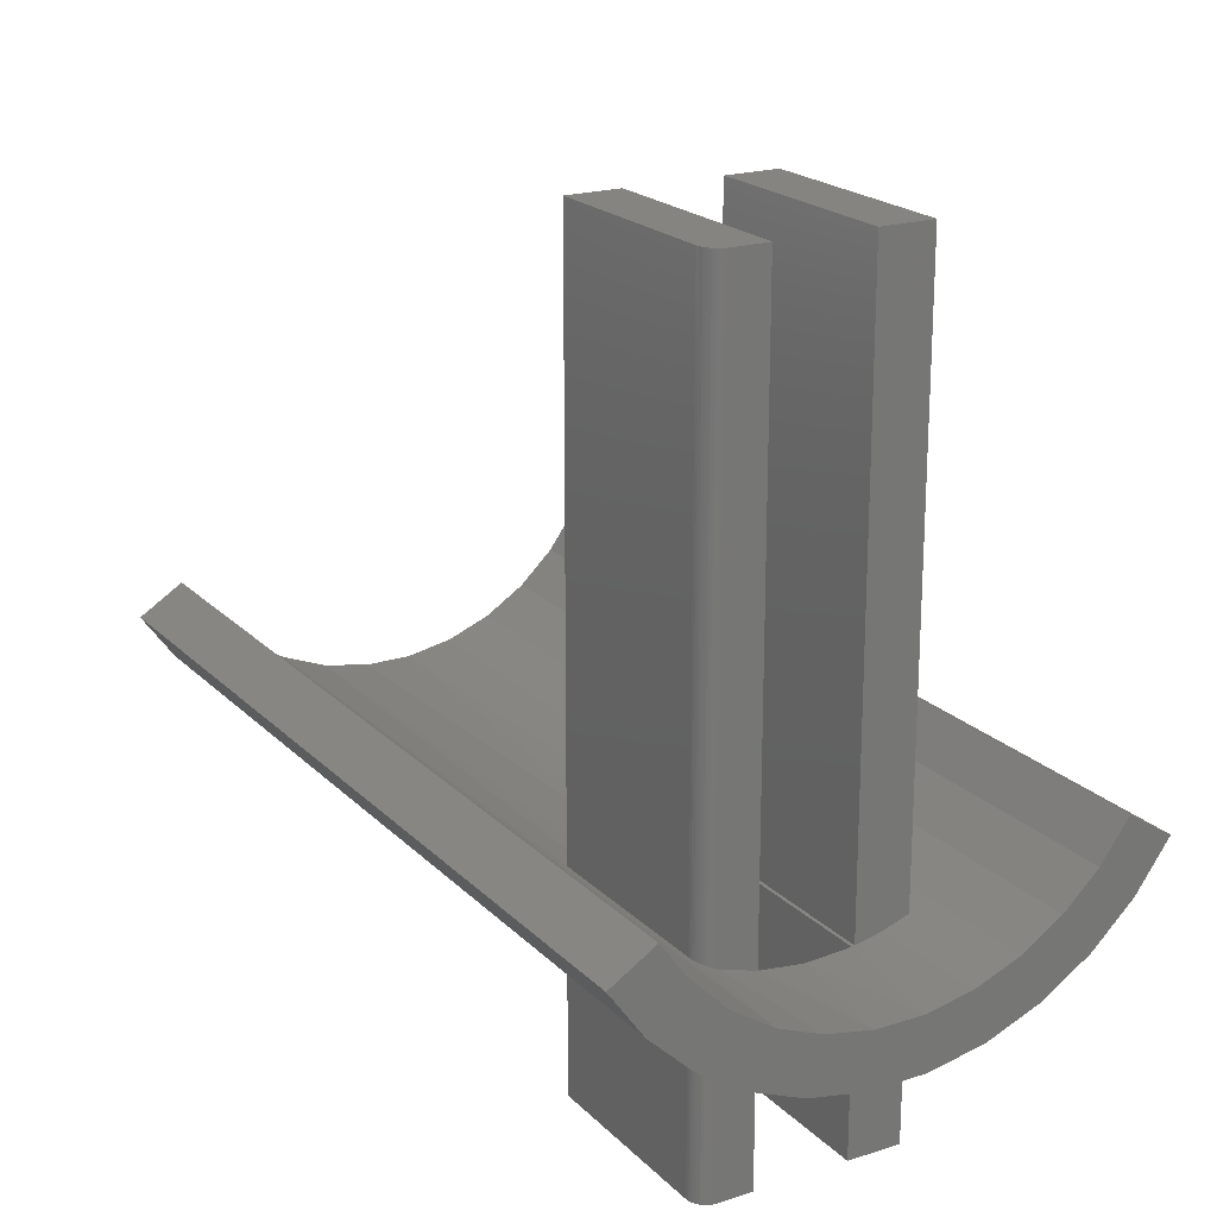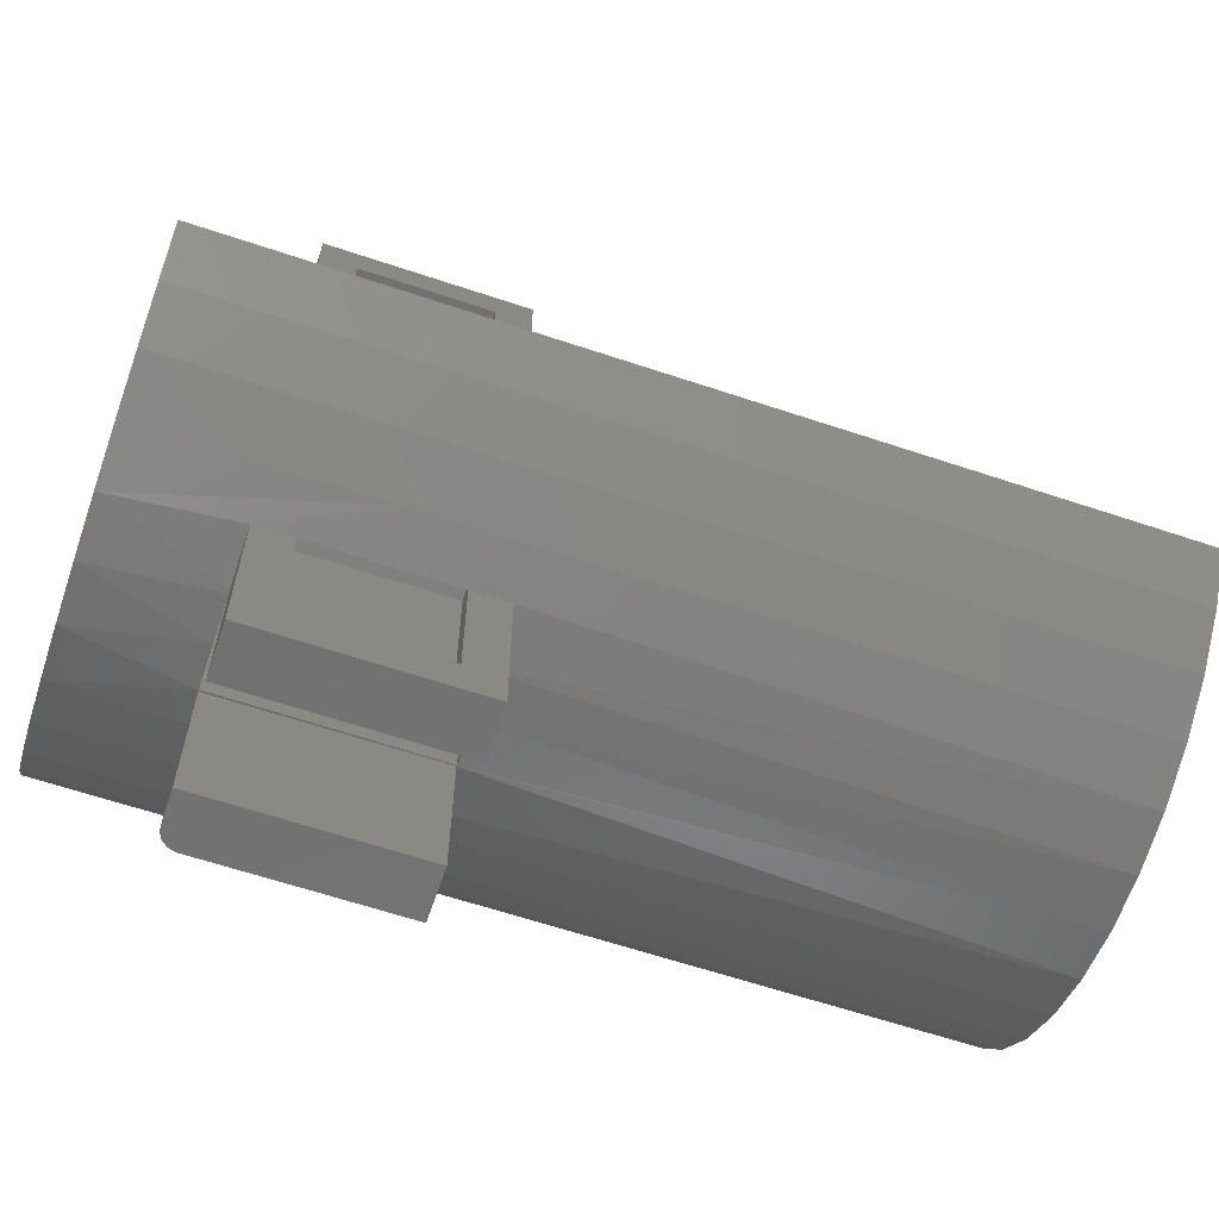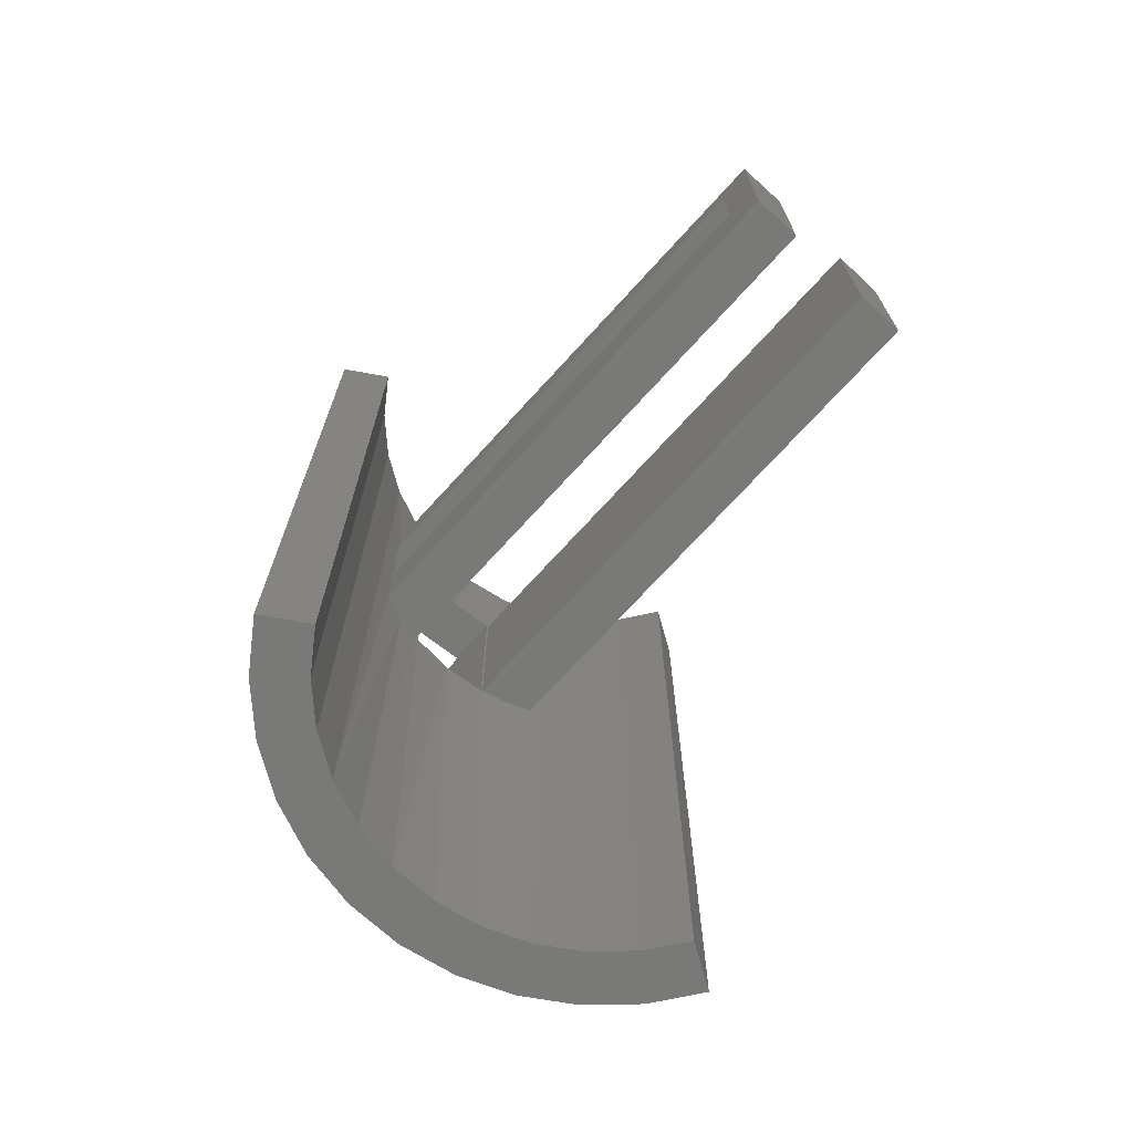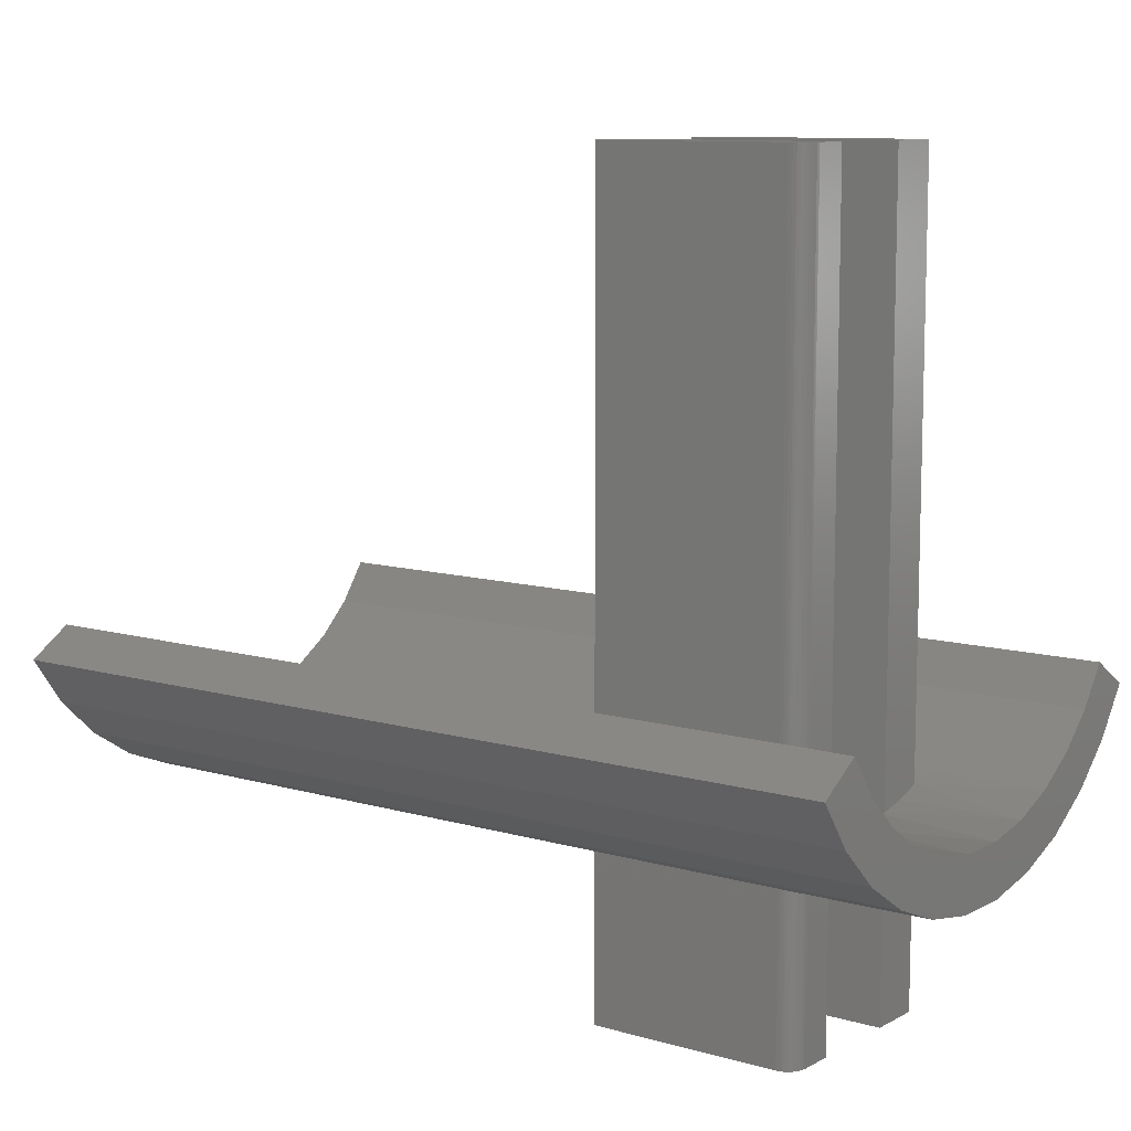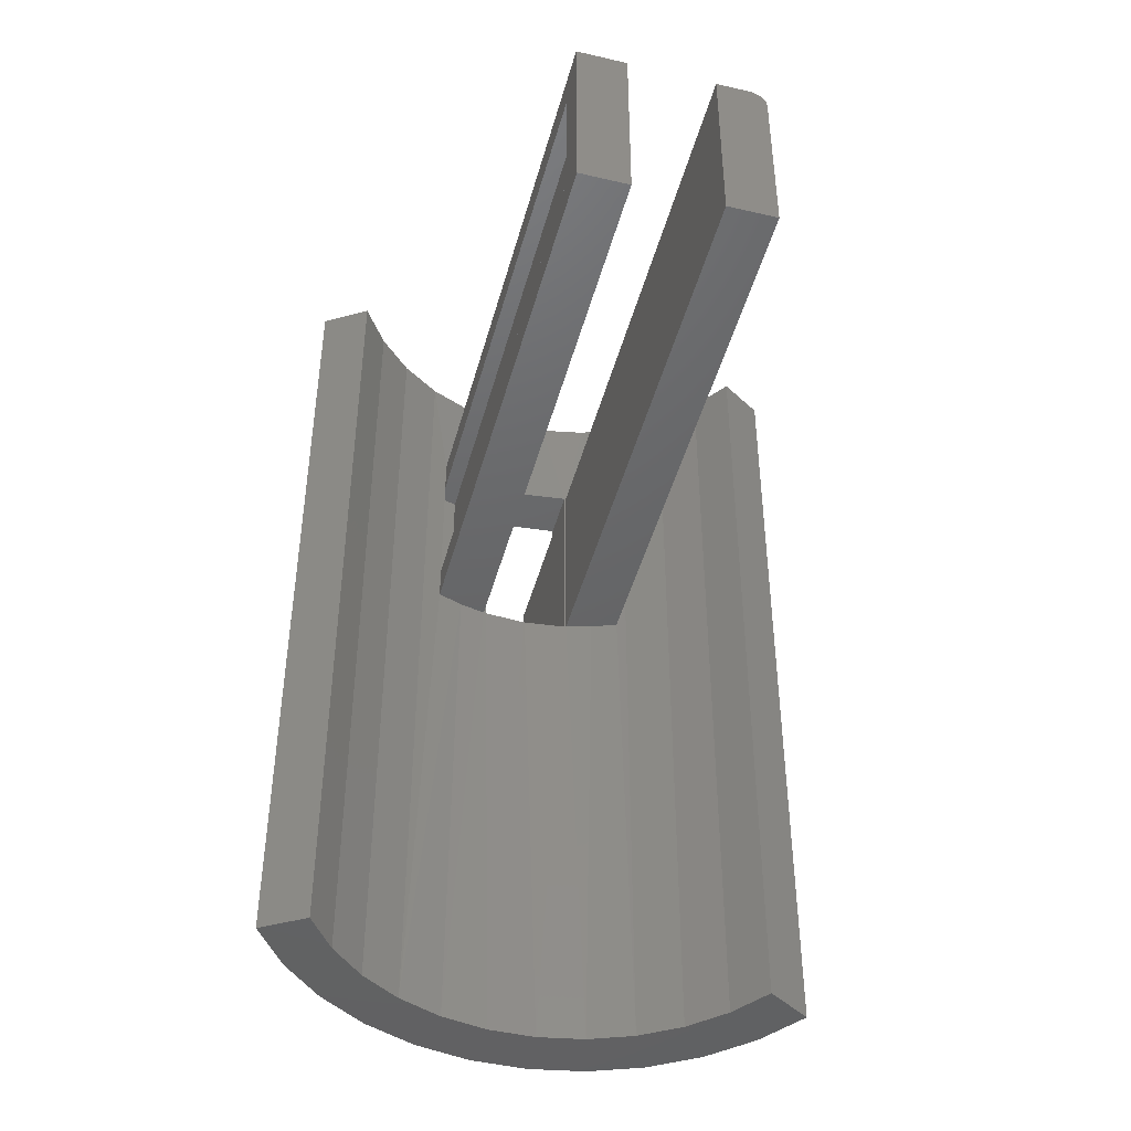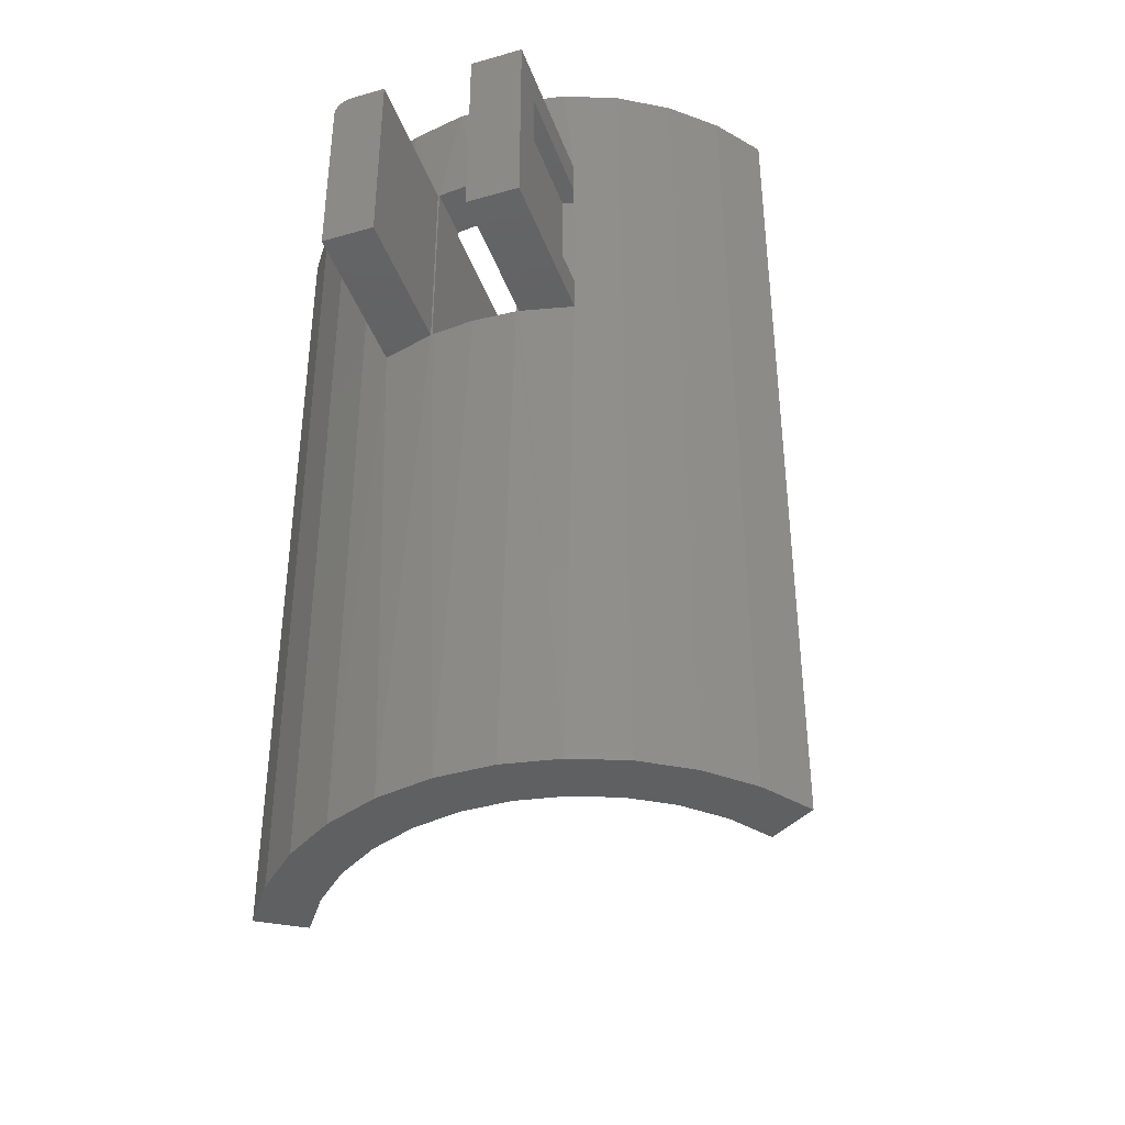
<metadata>
{"format":"stl","ext":"stl","renderer":"f3d","projection":"perspective","resolution":1024,"background":"white","views":[{"elev":20.4,"azim":-30.5,"up":"+Y"},{"elev":-63.1,"azim":71.3,"up":"+Y"},{"elev":-72.0,"azim":137.7,"up":"+Z"},{"elev":10.0,"azim":-53.5,"up":"+Y"},{"elev":-46.2,"azim":165.0,"up":"+Z"},{"elev":-41.4,"azim":19.2,"up":"+Z"}]}
</metadata>
<code>
# stl→obj: 163 verts, 326 faces
v -0.07629 0.2969 -0.1028
v -0.07336 0.2969 -0.1019
v -0.07031 0.2969 -0.1016
v -0.04054 0.2969 -0.1016
v -0.04054 0.2969 -0.2812
v -0.08594 0.2969 -0.2812
v -0.08594 0.2969 -0.1172
v -0.08564 0.2969 -0.1141
v -0.08475 0.2969 -0.1112
v -0.0833 0.2969 -0.1085
v -0.08136 0.2969 -0.1061
v -0.07899 0.2969 -0.1042
v -0.08594 -0.1882 -0.1172
v -0.08594 -0.1882 -0.2812
v -0.04054 -0.2033 -0.1016
v -0.07031 -0.1947 -0.1016
v -0.07272 -0.1938 -0.1017
v -0.05624 -0.1993 0
v 0.06405 -0.1993 -0.75
v 0.0242 -0.207 -0.75
v 0.0366 -0.2055 -0.2812
v -0.001316 -0.2079 -0.2812
v 0.0366 -0.2055 -0.1016
v 0.03906 -0.2051 -0.1016
v -0.01639 -0.207 -0.75
v -0.03906 -0.2036 -0.2812
v -0.001316 -0.2079 -0.1016
v 0.0242 -0.207 0
v -0.01639 -0.207 0
v -0.03906 -0.2036 -0.1016
v 0.03906 -0.2051 -0.2812
v 0.06211 -0.1999 -0.2812
v 0.08446 -0.1922 -0.25
v 0.08446 -0.1922 -0.1328
v 0.1018 -0.1843 -0.1914
v 0.1018 -0.1843 -0.75
v 0.08446 -0.1922 -0.2812
v 0.08446 -0.1922 -0.1016
v 0.06211 -0.1999 -0.1016
v 0.06405 -0.1993 0
v 0.1018 -0.1843 0
v -0.06366 -0.197 -0.2812
v -0.05624 -0.1993 -0.75
v -0.09394 -0.1843 -0.75
v -0.09394 -0.1843 -0.1914
v -0.04054 -0.2033 -0.2812
v -0.09394 -0.1843 0
v -0.07511 -0.1929 -0.1023
v -0.07739 -0.1919 -0.1033
v -0.07948 -0.1911 -0.1045
v -0.08135 -0.1903 -0.1061
v -0.08294 -0.1896 -0.108
v -0.08423 -0.189 -0.1101
v -0.08517 -0.1886 -0.1123
v -0.08574 -0.1883 -0.1147
v 0.1359 -0.1625 0
v 0.1359 -0.1625 -0.1914
v 0.1654 -0.1345 0
v 0.1654 -0.1345 -0.1914
v 0.1891 -0.1016 0
v 0.1891 -0.1016 -0.75
v -0.1576 -0.1345 -0.1914
v -0.1812 -0.1016 -0.75
v -0.1812 -0.1016 0
v -0.1576 -0.1345 -0.75
v -0.1281 -0.1625 -0.1914
v -0.1281 -0.1625 -0.75
v 0.1654 -0.1345 -0.75
v 0.1359 -0.1625 -0.75
v -0.1576 -0.1345 0
v -0.1281 -0.1625 0
v -0.07031 -0.375 -0.1016
v -0.07336 -0.375 -0.1019
v -0.07629 -0.375 -0.1028
v -0.04054 -0.375 -0.1016
v -0.07899 -0.375 -0.1042
v -0.08136 -0.375 -0.1061
v -0.0833 -0.375 -0.1085
v -0.08475 -0.375 -0.1112
v -0.08564 -0.375 -0.1141
v -0.08594 -0.375 -0.1172
v -0.08594 -0.375 -0.2812
v -0.04054 -0.375 -0.2812
v -0.08594 -0.2368 -0.1172
v -0.08594 -0.2368 -0.2812
v -0.04054 -0.2491 -0.1016
v -0.07031 -0.242 -0.1016
v 0.08446 -0.24 -0.1328
v 0.1216 -0.2245 -0.1914
v 0.08446 -0.24 -0.1016
v 0.08446 -0.24 -0.25
v 0.08446 -0.24 -0.2812
v 0.07624 -0.2426 -0.75
v 0.1216 -0.2245 -0.75
v 0.03906 -0.2505 -0.2812
v 0.0366 -0.2509 -0.2812
v 0.03906 -0.2505 -0.1016
v 0.02831 -0.2518 -0.75
v -0.00129 -0.2529 -0.2812
v 0.0366 -0.2509 -0.1016
v -0.0205 -0.2518 -0.75
v -0.03906 -0.2493 -0.2812
v 0.02831 -0.2518 0
v -0.00129 -0.2529 -0.1016
v -0.0205 -0.2518 0
v -0.03906 -0.2493 -0.1016
v -0.1138 -0.2245 0
v -0.1138 -0.2245 -0.1914
v -0.1138 -0.2245 -0.75
v -0.06842 -0.2426 -0.75
v -0.04054 -0.2491 -0.2812
v -0.06842 -0.2426 0
v 0.07624 -0.2426 0
v 0.1216 -0.2245 0
v -0.08577 -0.2368 -0.1149
v -0.08521 -0.237 -0.1125
v -0.08429 -0.2374 -0.1102
v -0.08301 -0.2378 -0.1081
v -0.08141 -0.2384 -0.1062
v -0.07953 -0.2391 -0.1046
v -0.07743 -0.2398 -0.1033
v -0.07515 -0.2405 -0.1023
v -0.07276 -0.2413 -0.1018
v 0.1627 -0.1982 -0.1914
v 0.1627 -0.1982 -0.75
v 0.1981 -0.1646 -0.1914
v 0.1981 -0.1646 -0.75
v 0.2266 -0.125 -0.75
v 0.1627 -0.1982 0
v 0.1981 -0.1646 0
v 0.2266 -0.125 0
v -0.2188 -0.125 0
v -0.2188 -0.125 -0.75
v -0.1903 -0.1646 -0.1914
v -0.1903 -0.1646 -0.75
v -0.1549 -0.1982 -0.1914
v -0.1549 -0.1982 -0.75
v -0.1549 -0.1982 0
v -0.1903 -0.1646 0
v 0.08446 -0.2256 -0.25
v 0.08446 -0.2256 -0.1328
v 0.08446 -0.2069 -0.25
v 0.08446 -0.2069 -0.1328
v 0.08446 0.2969 -0.1016
v 0.08446 0.2656 -0.1328
v 0.08446 0.2969 -0.2812
v 0.08446 0.2656 -0.25
v 0.08446 -0.3438 -0.1328
v 0.08446 -0.375 -0.1016
v 0.08446 -0.3438 -0.25
v 0.08446 -0.375 -0.2812
v 0.07031 -0.3438 -0.25
v 0.07031 -0.3438 -0.1328
v 0.07031 -0.2301 -0.25
v 0.07031 -0.2301 -0.1328
v 0.07031 0.2656 -0.25
v 0.07031 0.2656 -0.1328
v 0.07031 -0.2117 -0.25
v 0.07031 -0.2117 -0.1328
v 0.03906 -0.375 -0.2812
v 0.03906 0.2969 -0.2812
v 0.03906 -0.375 -0.1016
v 0.03906 0.2969 -0.1016
f 1 2 3
f 4 5 6
f 4 6 7
f 4 7 8
f 4 8 9
f 4 9 10
f 4 10 11
f 4 11 12
f 4 12 1
f 4 1 3
f 7 6 13
f 13 6 14
f 4 3 15
f 15 3 16
f 17 18 16
f 18 15 16
f 19 20 21
f 20 22 21
f 23 24 21
f 25 22 20
f 22 25 26
f 27 28 23
f 27 29 28
f 29 27 30
f 31 32 19
f 31 19 21
f 31 21 24
f 33 34 35
f 33 35 36
f 33 36 37
f 38 39 40
f 38 40 41
f 38 41 35
f 38 35 34
f 14 42 43
f 14 43 44
f 14 44 45
f 14 45 13
f 46 30 26
f 46 26 25
f 46 25 43
f 46 43 42
f 15 18 29
f 15 29 30
f 15 30 46
f 40 39 24
f 40 24 23
f 40 23 28
f 47 18 17
f 47 17 48
f 47 48 49
f 47 49 50
f 47 50 51
f 47 51 52
f 47 52 53
f 47 53 54
f 47 54 55
f 47 55 13
f 47 13 45
f 56 35 41
f 35 56 57
f 57 56 58
f 57 58 59
f 59 58 60
f 59 60 61
f 62 63 64
f 63 62 65
f 65 62 66
f 65 66 67
f 67 66 45
f 67 45 44
f 61 68 59
f 59 68 69
f 59 69 57
f 57 69 36
f 57 36 35
f 37 36 32
f 32 36 19
f 64 70 62
f 62 70 71
f 62 71 66
f 66 71 47
f 66 47 45
f 9 53 10
f 10 53 52
f 1 48 2
f 7 13 8
f 8 13 55
f 8 55 9
f 9 55 54
f 9 54 53
f 10 52 11
f 11 52 51
f 11 51 12
f 12 51 50
f 12 50 1
f 1 50 49
f 1 49 48
f 16 3 17
f 17 3 2
f 17 2 48
f 72 73 74
f 75 72 74
f 75 74 76
f 75 76 77
f 75 77 78
f 75 78 79
f 75 79 80
f 75 80 81
f 75 81 82
f 75 82 83
f 84 85 81
f 81 85 82
f 86 87 75
f 75 87 72
f 88 89 90
f 88 91 89
f 92 93 94
f 92 95 93
f 95 96 93
f 95 97 96
f 96 98 93
f 96 99 98
f 96 97 100
f 98 99 101
f 102 101 99
f 100 103 104
f 103 105 104
f 106 104 105
f 85 84 107
f 85 107 108
f 85 108 109
f 85 109 110
f 111 85 110
f 111 110 101
f 111 101 102
f 111 102 106
f 86 111 106
f 86 106 105
f 86 105 112
f 86 112 87
f 113 103 100
f 113 100 97
f 113 97 90
f 113 90 89
f 113 89 114
f 107 84 115
f 107 115 116
f 107 116 117
f 107 117 118
f 107 118 119
f 107 119 120
f 107 120 121
f 107 121 122
f 112 107 122
f 112 122 123
f 112 123 87
f 91 92 89
f 89 92 94
f 89 94 124
f 124 94 125
f 124 125 126
f 126 125 127
f 126 127 128
f 114 89 129
f 129 89 124
f 129 124 130
f 130 124 126
f 130 126 131
f 131 126 128
f 132 133 134
f 134 133 135
f 134 135 136
f 136 135 137
f 136 137 108
f 108 137 109
f 108 107 136
f 136 107 138
f 136 138 134
f 134 138 139
f 134 139 132
f 80 79 116
f 116 79 117
f 117 79 78
f 117 78 118
f 76 74 121
f 121 74 122
f 122 74 73
f 84 81 115
f 115 81 80
f 115 80 116
f 118 78 119
f 119 78 77
f 119 77 120
f 120 77 76
f 120 76 121
f 72 87 73
f 73 87 123
f 73 123 122
f 85 111 82
f 82 111 83
f 6 5 14
f 14 5 46
f 14 46 42
f 111 86 83
f 83 86 75
f 5 4 46
f 46 4 15
f 140 91 141
f 141 91 88
f 33 142 34
f 34 142 143
f 38 34 144
f 144 34 145
f 144 145 146
f 146 145 147
f 146 147 37
f 37 147 33
f 88 90 148
f 148 90 149
f 148 149 150
f 150 149 151
f 150 151 91
f 91 151 92
f 152 153 150
f 150 153 148
f 140 154 91
f 91 154 152
f 91 152 150
f 141 88 155
f 155 88 148
f 155 148 153
f 156 147 157
f 157 147 145
f 142 33 158
f 158 33 147
f 158 147 156
f 143 159 34
f 34 159 157
f 34 157 145
f 155 154 141
f 141 154 140
f 155 153 154
f 154 153 152
f 159 143 158
f 158 143 142
f 157 159 156
f 156 159 158
f 95 92 160
f 160 92 151
f 161 146 31
f 31 146 37
f 31 37 32
f 90 97 149
f 149 97 162
f 144 163 38
f 38 163 24
f 38 24 39
f 97 95 162
f 162 95 160
f 163 161 24
f 24 161 31
f 160 151 162
f 162 151 149
f 161 163 146
f 146 163 144
f 102 22 26
f 99 96 102
f 102 96 21
f 102 21 22
f 21 96 23
f 23 96 100
f 104 106 100
f 30 27 106
f 106 27 23
f 106 23 100
f 30 106 26
f 26 106 102
f 128 68 61
f 101 110 93
f 98 101 93
f 63 65 133
f 94 93 110
f 94 110 109
f 94 109 25
f 94 25 20
f 94 20 19
f 94 19 125
f 19 36 125
f 125 36 69
f 125 69 127
f 127 69 68
f 127 68 128
f 25 109 43
f 43 109 137
f 43 137 44
f 44 137 135
f 44 135 67
f 67 135 133
f 67 133 65
f 60 58 131
f 113 112 105
f 113 105 103
f 132 70 64
f 114 129 40
f 114 40 28
f 114 28 29
f 114 29 107
f 114 107 112
f 114 112 113
f 131 58 130
f 130 58 56
f 130 56 129
f 129 56 41
f 129 41 40
f 70 132 71
f 71 132 139
f 71 139 47
f 47 139 138
f 47 138 18
f 18 138 107
f 18 107 29
f 64 63 132
f 132 63 133
f 131 128 60
f 60 128 61

</code>
